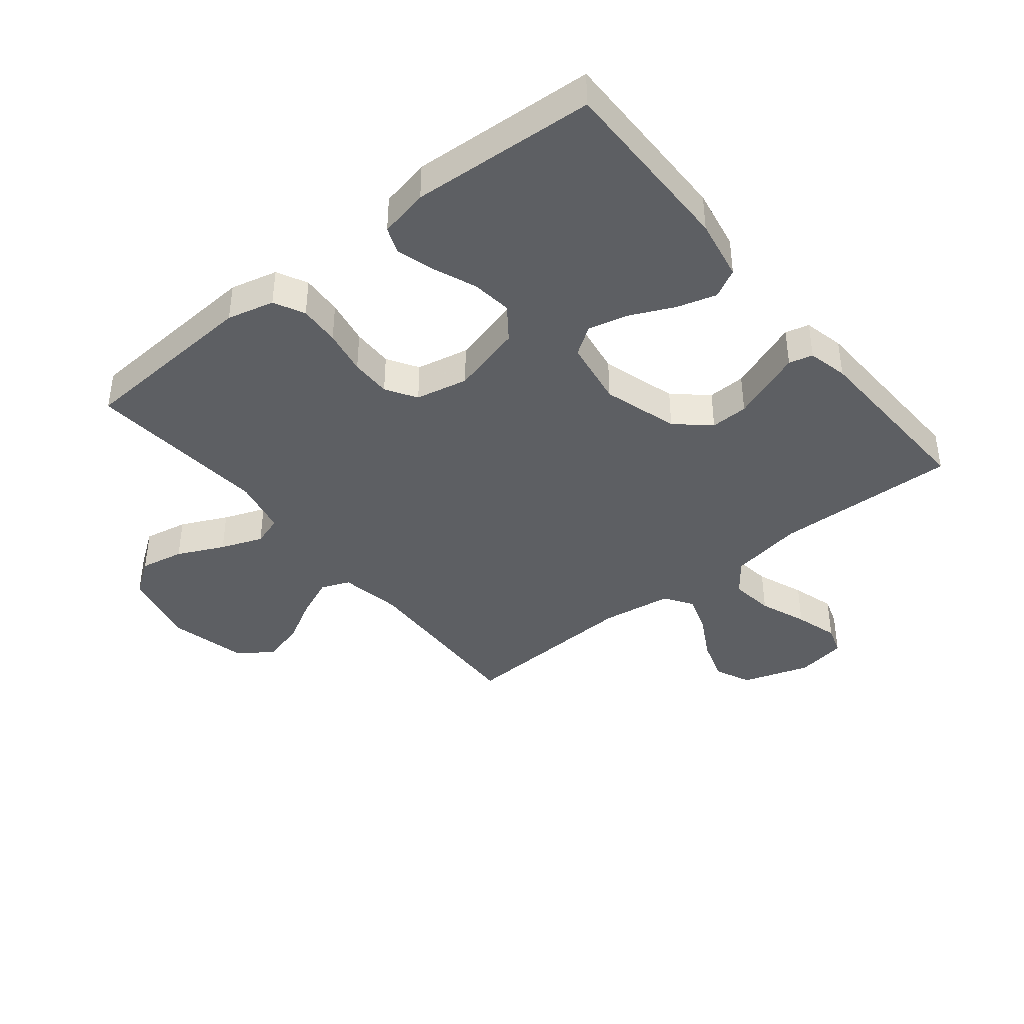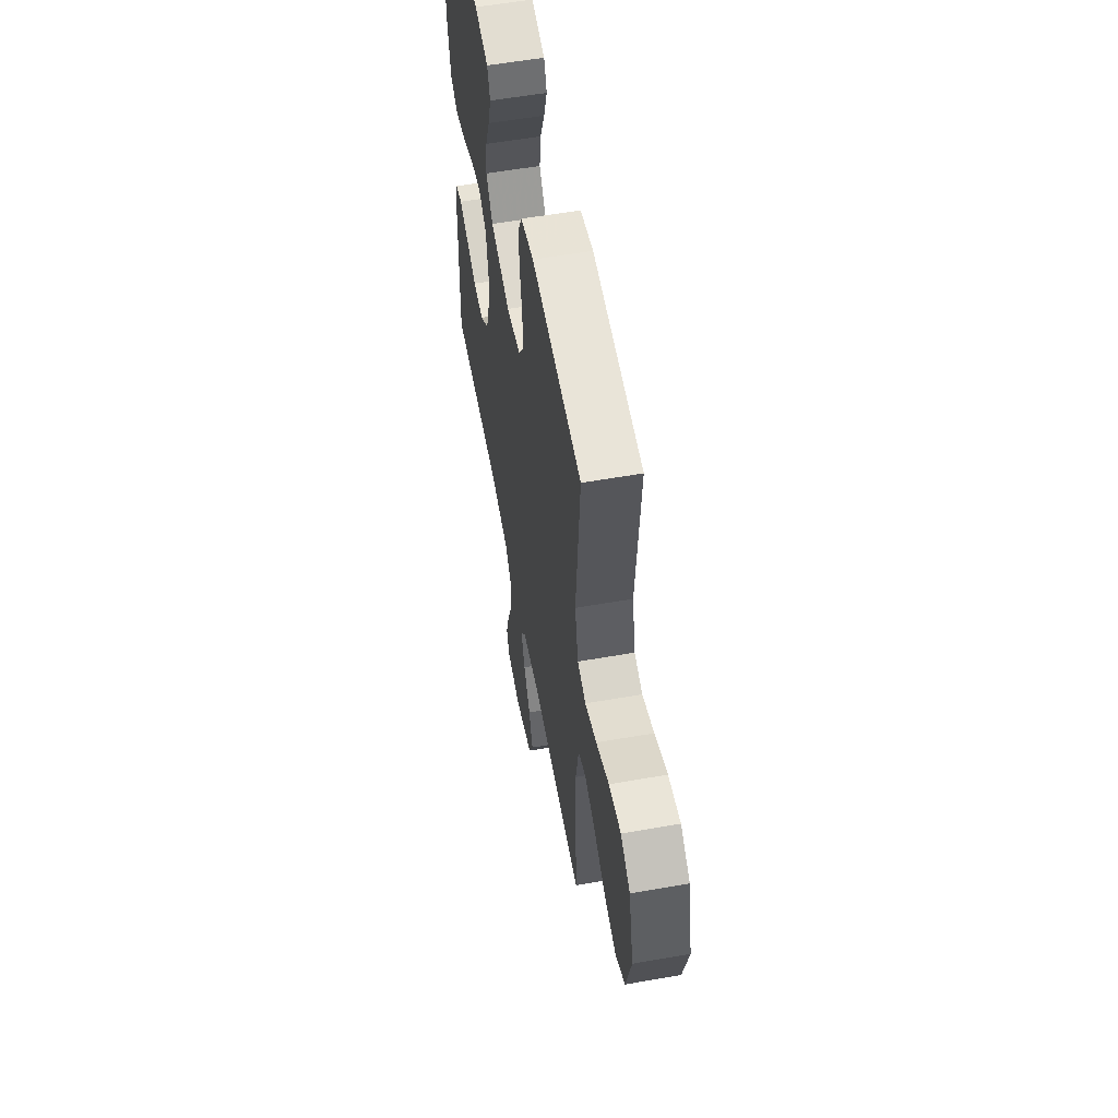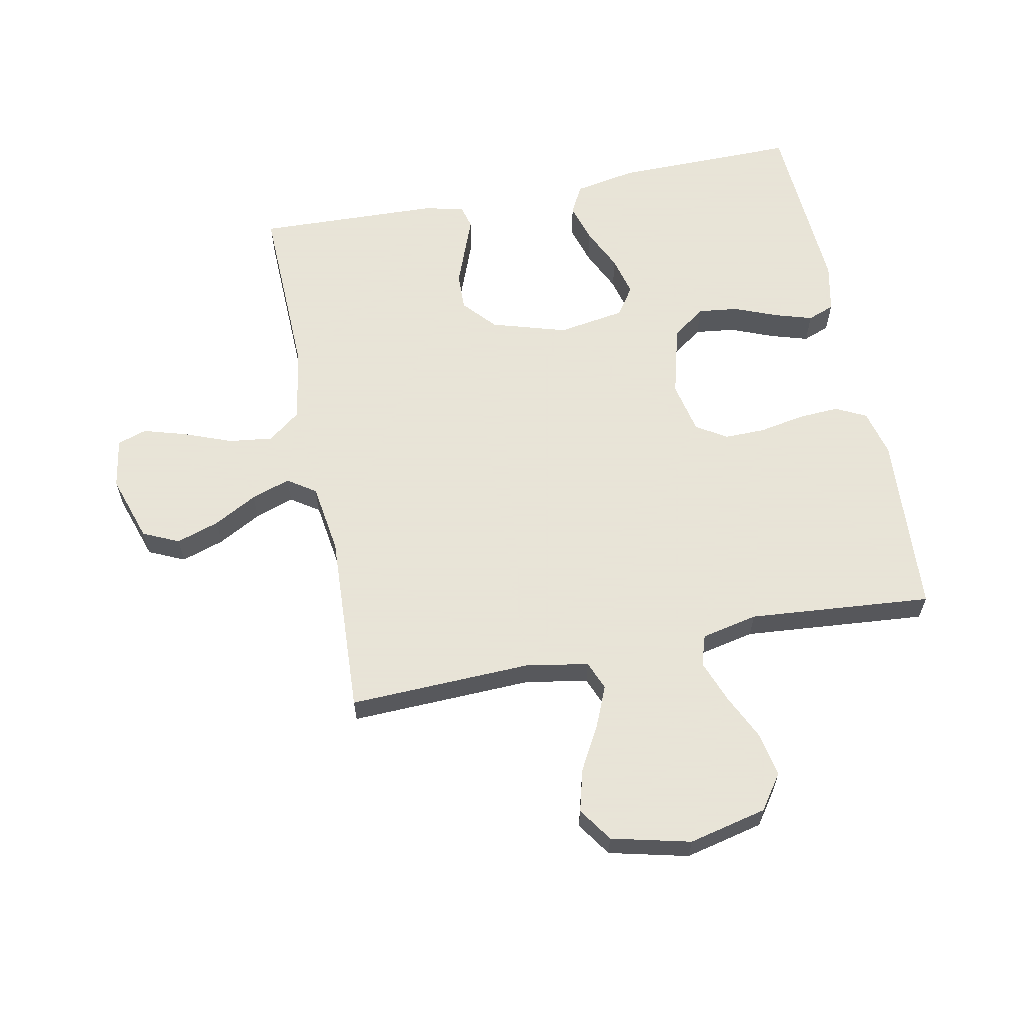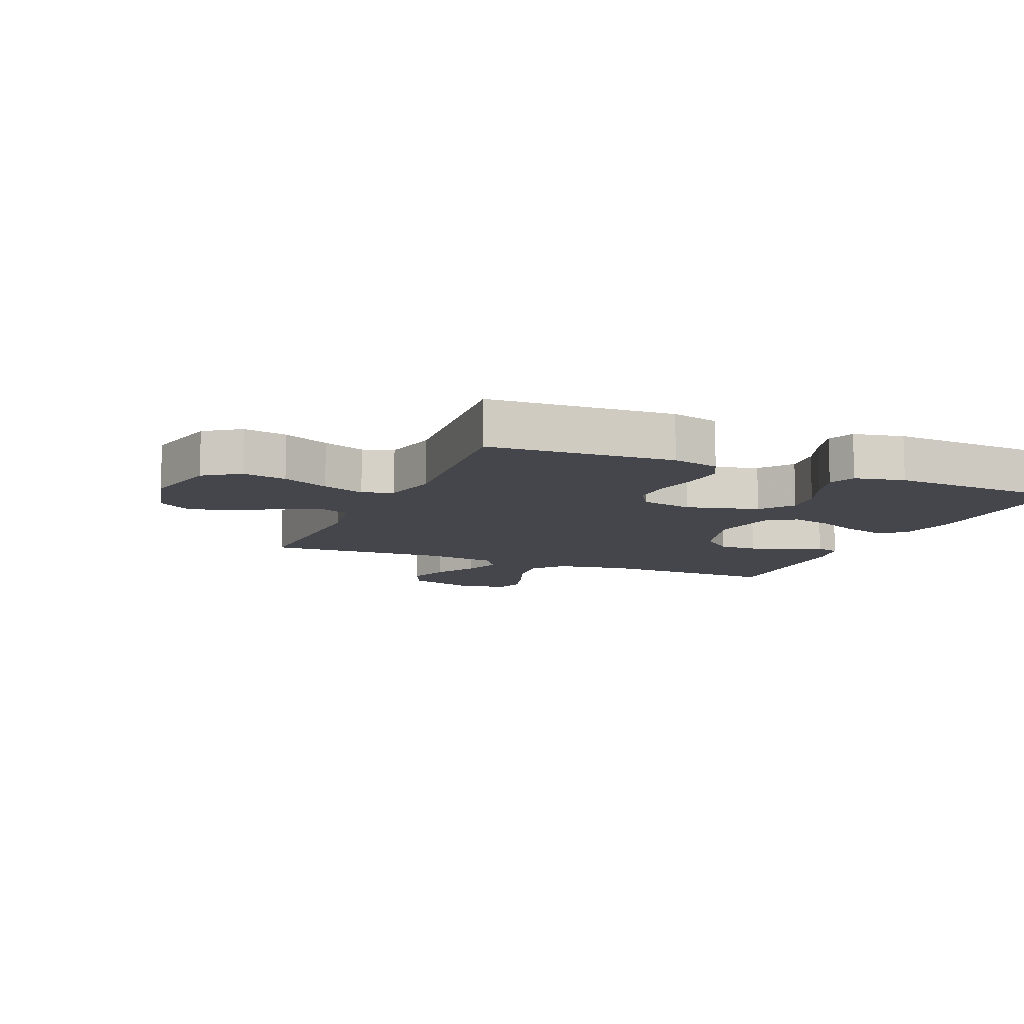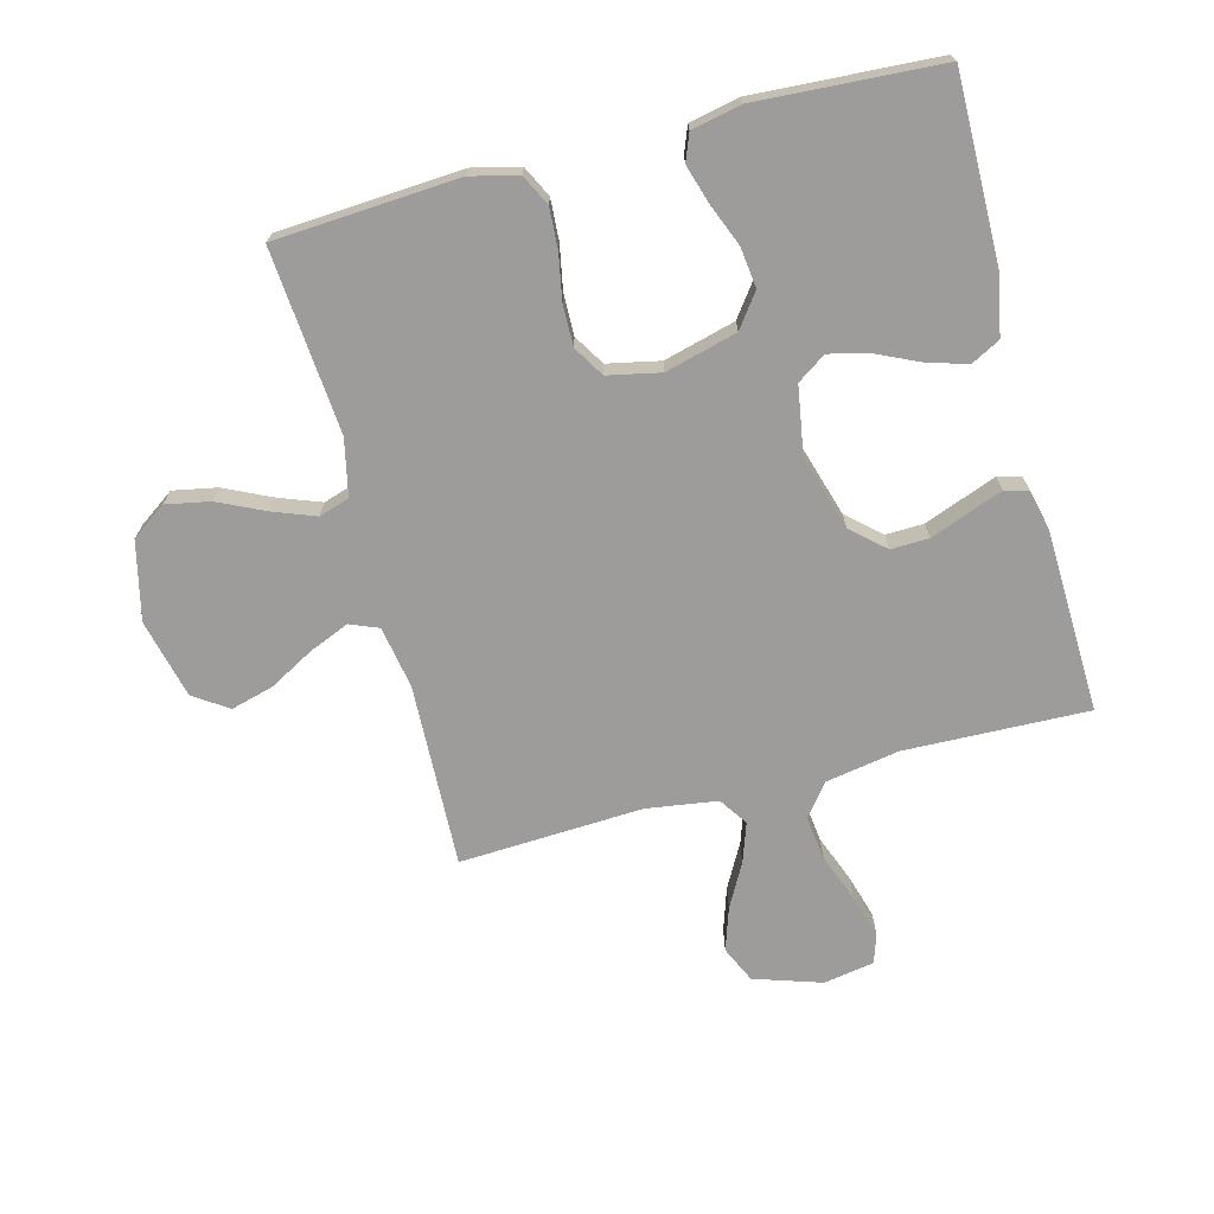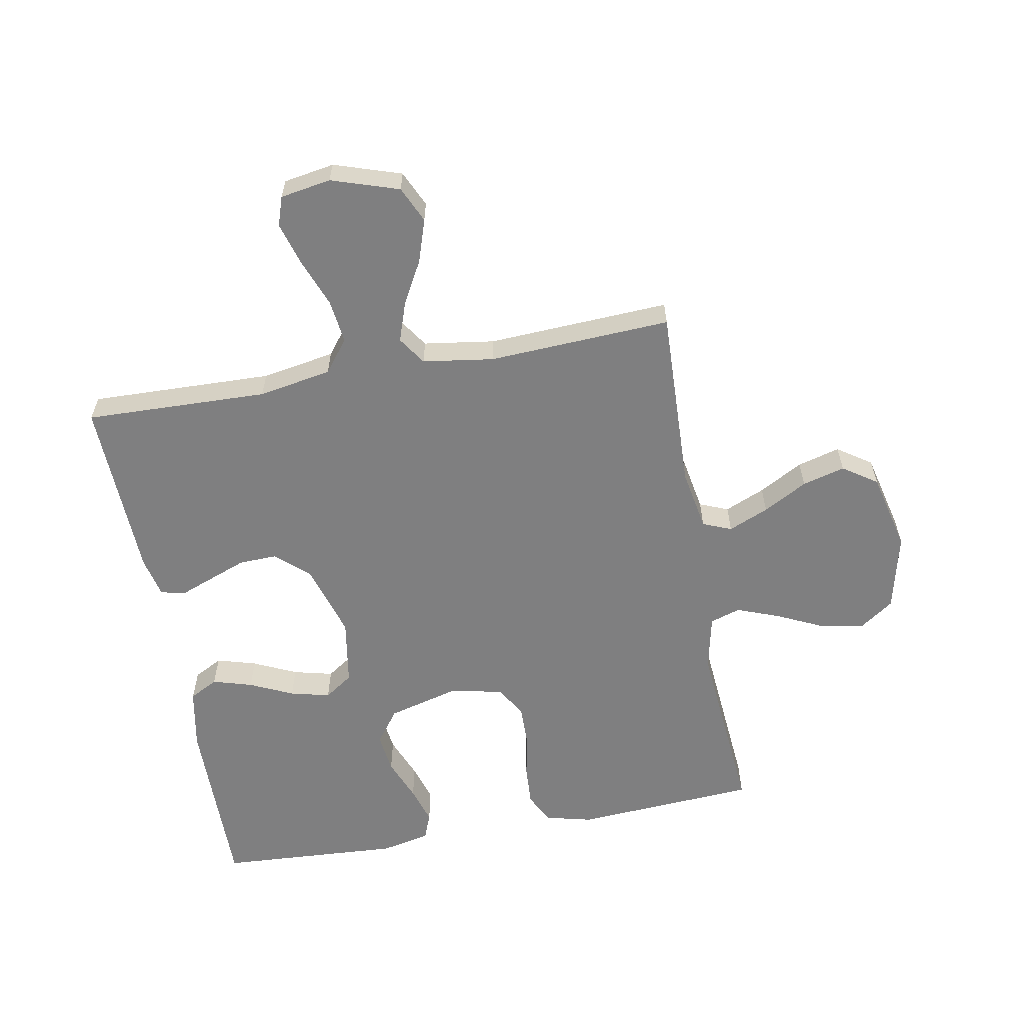
<metadata>
{"format":"obj","ext":"obj","renderer":"f3d","projection":"perspective","resolution":1024,"background":"white","views":[{"elev":-40.4,"azim":38.9,"up":"+Y"},{"elev":57.4,"azim":-100.3,"up":"+Z"},{"elev":61.4,"azim":-101.2,"up":"+Y"},{"elev":-10.0,"azim":-22.9,"up":"+Y"},{"elev":-70.3,"azim":14.7,"up":"+Y"},{"elev":-59.8,"azim":-169.6,"up":"+Y"}]}
</metadata>
<code>
v -0.5 0.07 -0.5
v -0.489 0.07 -0.2
v -0.507 0.07 -0.099
v -0.554 0.07 -0.08
v -0.62 0.07 -0.108
v -0.692 0.07 -0.148
v -0.762 0.07 -0.167
v -0.818 0.07 -0.129
v -0.849 0.07 0
v -0.819 0.07 0.128
v -0.762 0.07 0.168
v -0.69 0.07 0.154
v -0.614 0.07 0.118
v -0.545 0.07 0.092
v -0.495 0.07 0.108
v -0.475 0.07 0.2
v -0.5 0.07 0.5
v -0.2 0.07 0.519
v -0.123 0.07 0.5
v -0.098 0.07 0.45
v -0.102 0.07 0.383
v -0.116 0.07 0.309
v -0.117 0.07 0.242
v -0.086 0.07 0.192
v 0 0.07 0.174
v 0.117 0.07 0.205
v 0.157 0.07 0.259
v 0.149 0.07 0.325
v 0.121 0.07 0.395
v 0.102 0.07 0.457
v 0.119 0.07 0.501
v 0.2 0.07 0.518
v 0.5 0.07 0.5
v 0.497 0.07 0.2
v 0.478 0.07 0.099
v 0.431 0.07 0.074
v 0.366 0.07 0.093
v 0.295 0.07 0.126
v 0.23 0.07 0.142
v 0.183 0.07 0.11
v 0.165 0.07 0
v 0.202 0.07 -0.123
v 0.256 0.07 -0.171
v 0.318 0.07 -0.169
v 0.381 0.07 -0.145
v 0.436 0.07 -0.124
v 0.475 0.07 -0.134
v 0.49 0.07 -0.2
v 0.5 0.07 -0.5
v 0.2 0.07 -0.491
v 0.08 0.07 -0.512
v 0.039 0.07 -0.565
v 0.048 0.07 -0.637
v 0.078 0.07 -0.715
v 0.099 0.07 -0.786
v 0.083 0.07 -0.834
v 0 0.07 -0.848
v -0.11 0.07 -0.812
v -0.137 0.07 -0.753
v -0.114 0.07 -0.683
v -0.075 0.07 -0.612
v -0.053 0.07 -0.548
v -0.084 0.07 -0.502
v -0.2 0.07 -0.485
v -0.5 0 -0.5
v -0.489 0 -0.2
v -0.507 0 -0.099
v -0.554 0 -0.08
v -0.62 0 -0.108
v -0.692 0 -0.148
v -0.762 0 -0.167
v -0.818 0 -0.129
v -0.849 0 0
v -0.819 0 0.128
v -0.762 0 0.168
v -0.69 0 0.154
v -0.614 0 0.118
v -0.545 0 0.092
v -0.495 0 0.108
v -0.475 0 0.2
v -0.5 0 0.5
v -0.2 0 0.519
v -0.123 0 0.5
v -0.098 0 0.45
v -0.102 0 0.383
v -0.116 0 0.309
v -0.117 0 0.242
v -0.086 0 0.192
v 0 0 0.174
v 0.117 0 0.205
v 0.157 0 0.259
v 0.149 0 0.325
v 0.121 0 0.395
v 0.102 0 0.457
v 0.119 0 0.501
v 0.2 0 0.518
v 0.5 0 0.5
v 0.497 0 0.2
v 0.478 0 0.099
v 0.431 0 0.074
v 0.366 0 0.093
v 0.295 0 0.126
v 0.23 0 0.142
v 0.183 0 0.11
v 0.165 0 0
v 0.202 0 -0.123
v 0.256 0 -0.171
v 0.318 0 -0.169
v 0.381 0 -0.145
v 0.436 0 -0.124
v 0.475 0 -0.134
v 0.49 0 -0.2
v 0.5 0 -0.5
v 0.2 0 -0.491
v 0.08 0 -0.512
v 0.039 0 -0.565
v 0.048 0 -0.637
v 0.078 0 -0.715
v 0.099 0 -0.786
v 0.083 0 -0.834
v 0 0 -0.848
v -0.11 0 -0.812
v -0.137 0 -0.753
v -0.114 0 -0.683
v -0.075 0 -0.612
v -0.053 0 -0.548
v -0.084 0 -0.502
v -0.2 0 -0.485
f 59 60 61
f 58 59 61
f 57 58 61
f 56 57 61
f 55 56 61
f 54 55 61
f 53 54 61
f 52 53 61 62
f 51 52 62 63
f 48 49 50
f 47 48 50
f 46 47 50
f 45 46 50
f 51 63 64
f 50 51 64
f 45 50 64
f 44 45 64
f 36 37 38
f 35 36 38
f 34 35 38
f 33 34 38
f 32 33 38
f 31 32 38
f 30 31 38
f 29 30 38
f 28 29 38
f 27 28 38 39
f 26 27 39 40
f 20 21 22
f 19 20 22
f 18 19 22
f 17 18 22
f 16 17 22
f 15 16 22 23
f 11 12 13
f 10 11 13
f 9 10 13
f 8 9 13
f 7 8 13
f 6 7 13
f 5 6 13
f 4 5 13 14
f 3 4 14 15
f 64 1 2
f 44 64 2
f 43 44 2
f 25 26 40 41
f 24 25 41 42
f 15 23 24
f 3 15 24
f 2 3 24
f 2 24 42
f 2 42 43
f 125 124 123
f 125 123 122
f 125 122 121
f 125 121 120
f 125 120 119
f 125 119 118
f 125 118 117
f 126 125 117 116
f 127 126 116 115
f 114 113 112
f 114 112 111
f 114 111 110
f 114 110 109
f 128 127 115
f 128 115 114
f 128 114 109
f 128 109 108
f 102 101 100
f 102 100 99
f 102 99 98
f 102 98 97
f 102 97 96
f 102 96 95
f 102 95 94
f 102 94 93
f 102 93 92
f 103 102 92 91
f 104 103 91 90
f 86 85 84
f 86 84 83
f 86 83 82
f 86 82 81
f 86 81 80
f 87 86 80 79
f 77 76 75
f 77 75 74
f 77 74 73
f 77 73 72
f 77 72 71
f 77 71 70
f 77 70 69
f 78 77 69 68
f 79 78 68 67
f 66 65 128
f 66 128 108
f 66 108 107
f 105 104 90 89
f 106 105 89 88
f 88 87 79
f 88 79 67
f 88 67 66
f 106 88 66
f 107 106 66
f 1 65 66 2
f 2 66 67 3
f 3 67 68 4
f 4 68 69 5
f 5 69 70 6
f 6 70 71 7
f 7 71 72 8
f 8 72 73 9
f 9 73 74 10
f 10 74 75 11
f 11 75 76 12
f 12 76 77 13
f 13 77 78 14
f 14 78 79 15
f 15 79 80 16
f 16 80 81 17
f 17 81 82 18
f 18 82 83 19
f 19 83 84 20
f 20 84 85 21
f 21 85 86 22
f 22 86 87 23
f 23 87 88 24
f 24 88 89 25
f 25 89 90 26
f 26 90 91 27
f 27 91 92 28
f 28 92 93 29
f 29 93 94 30
f 30 94 95 31
f 31 95 96 32
f 32 96 97 33
f 33 97 98 34
f 34 98 99 35
f 35 99 100 36
f 36 100 101 37
f 37 101 102 38
f 38 102 103 39
f 39 103 104 40
f 40 104 105 41
f 41 105 106 42
f 42 106 107 43
f 43 107 108 44
f 44 108 109 45
f 45 109 110 46
f 46 110 111 47
f 47 111 112 48
f 48 112 113 49
f 49 113 114 50
f 50 114 115 51
f 51 115 116 52
f 52 116 117 53
f 53 117 118 54
f 54 118 119 55
f 55 119 120 56
f 56 120 121 57
f 57 121 122 58
f 58 122 123 59
f 59 123 124 60
f 60 124 125 61
f 61 125 126 62
f 62 126 127 63
f 63 127 128 64
f 64 128 65 1

</code>
